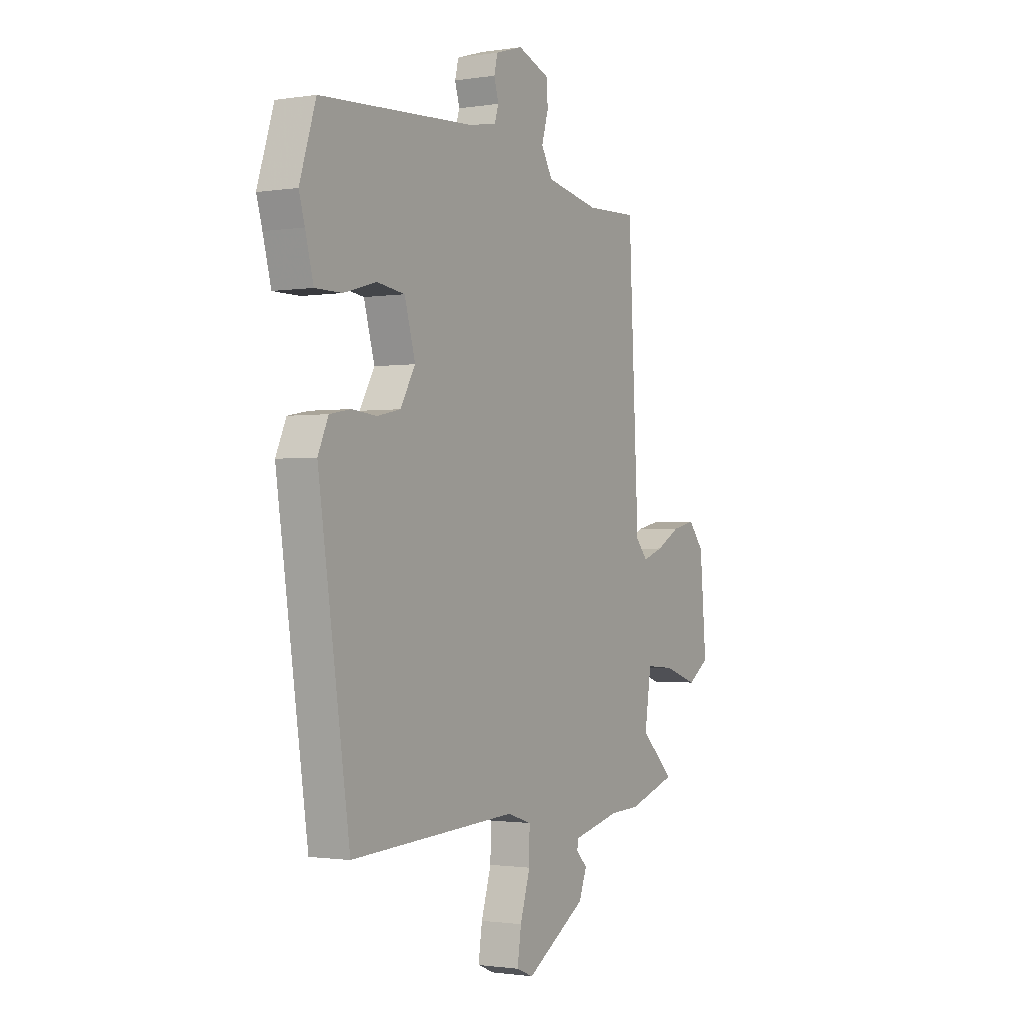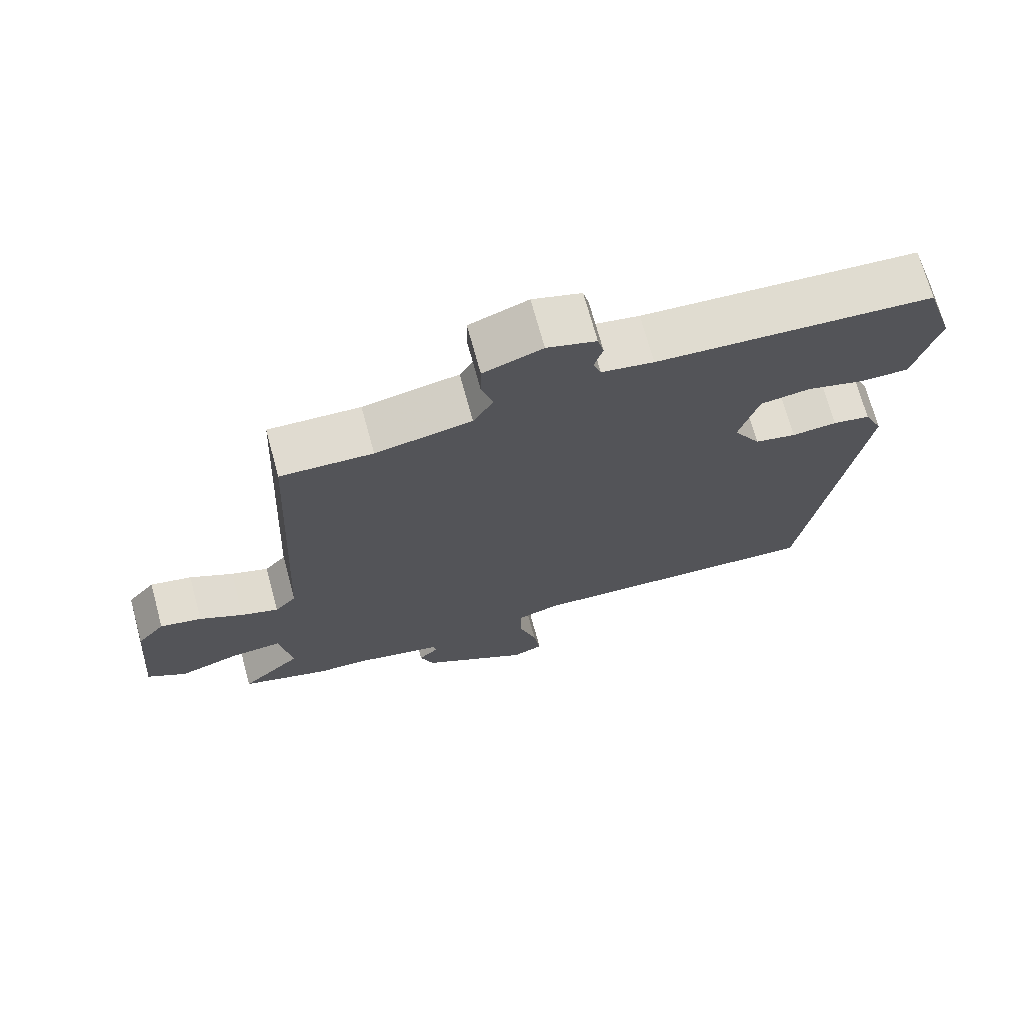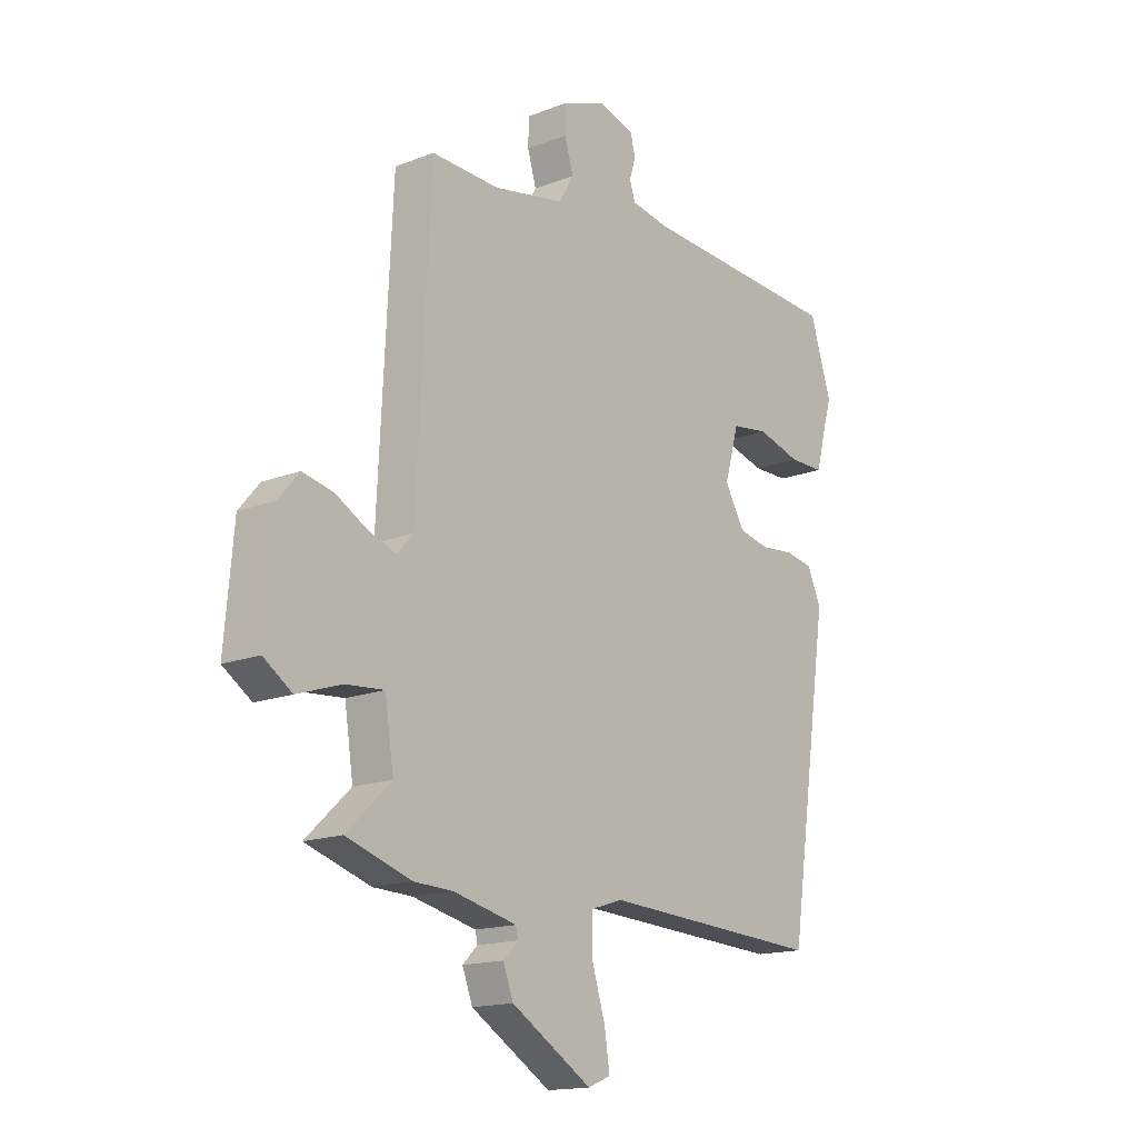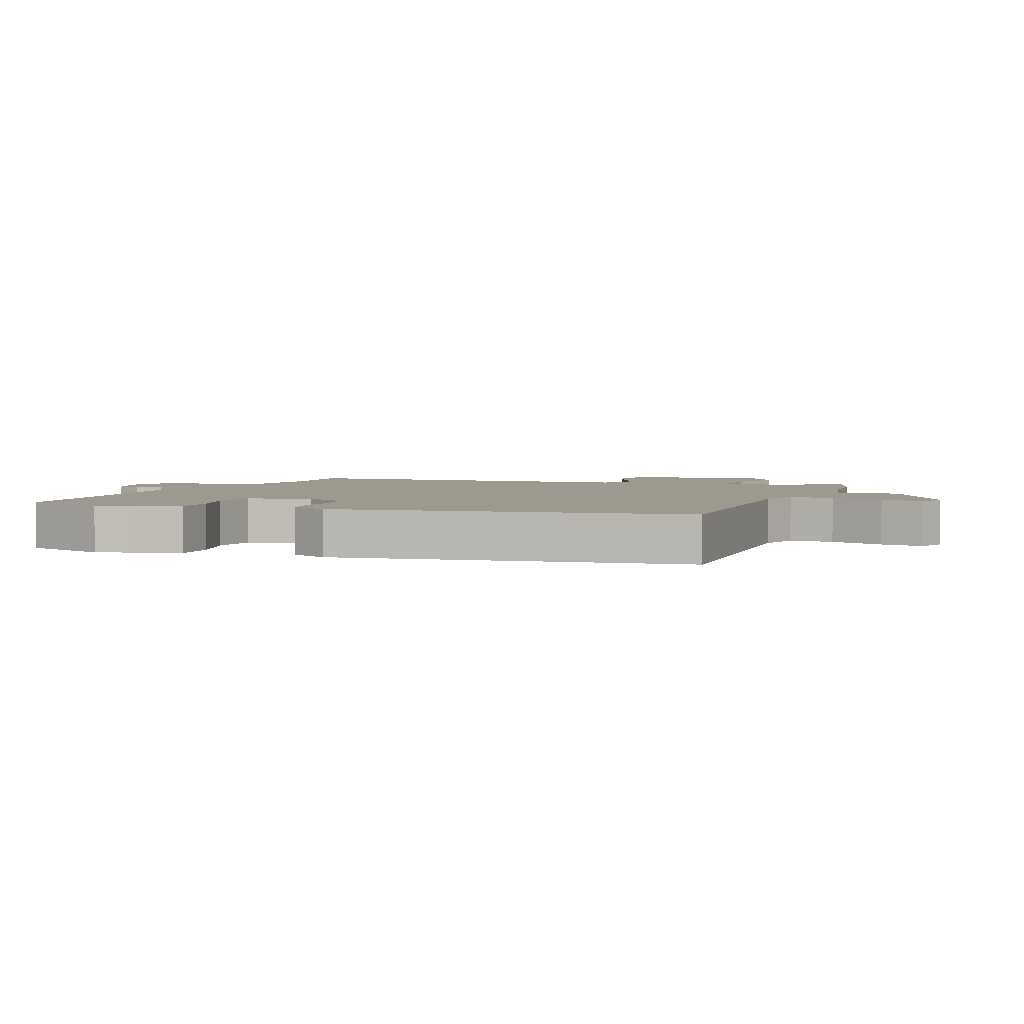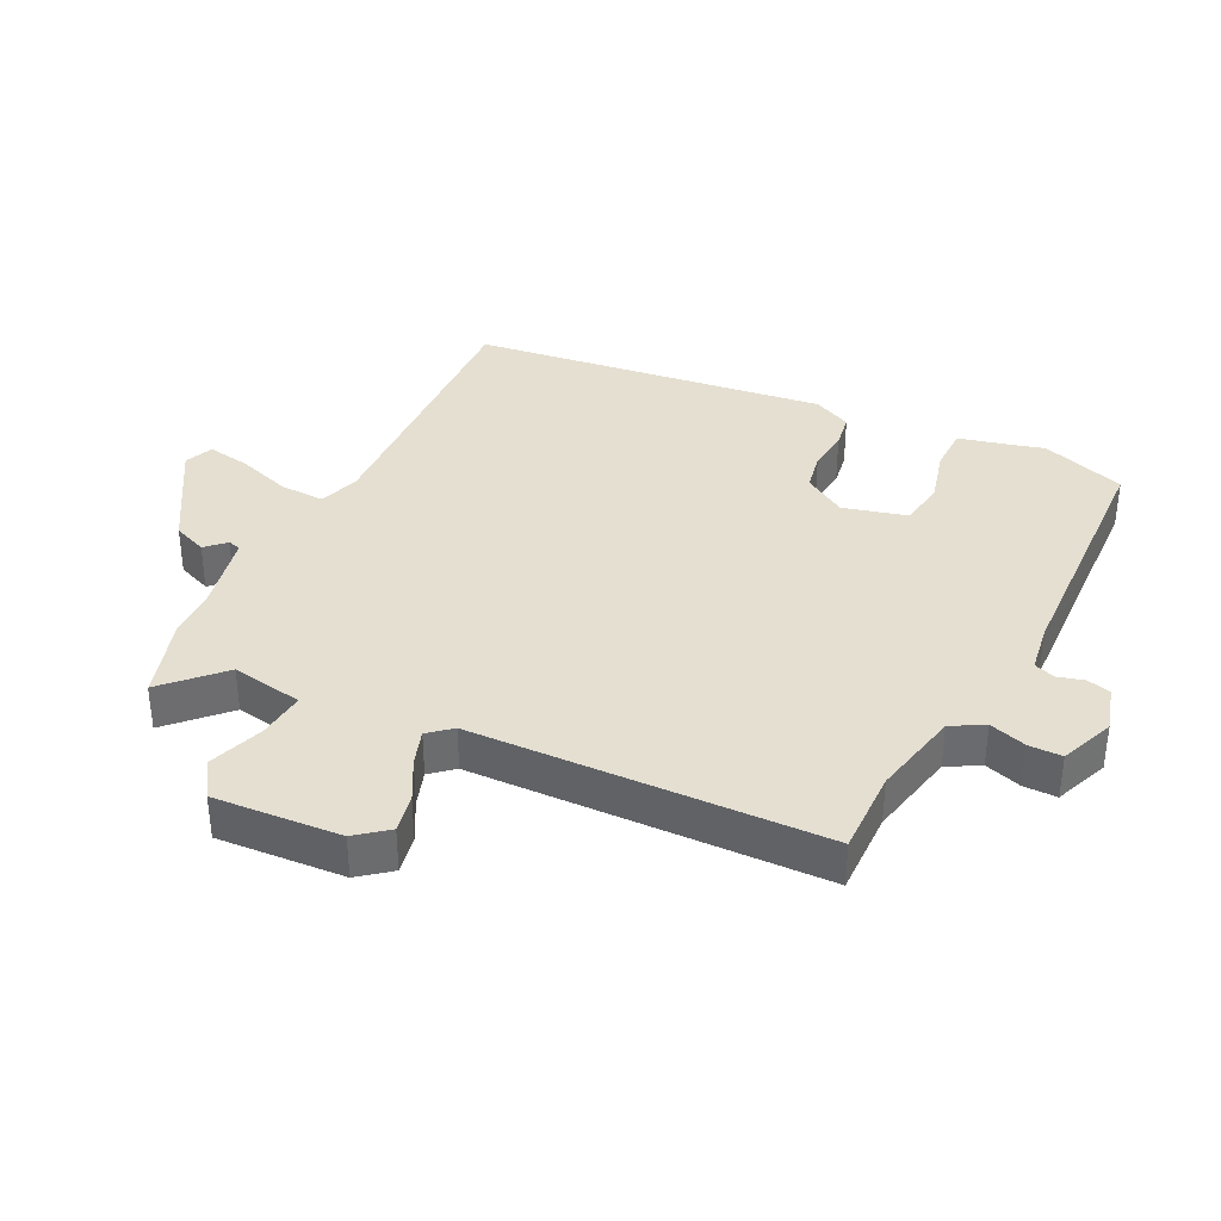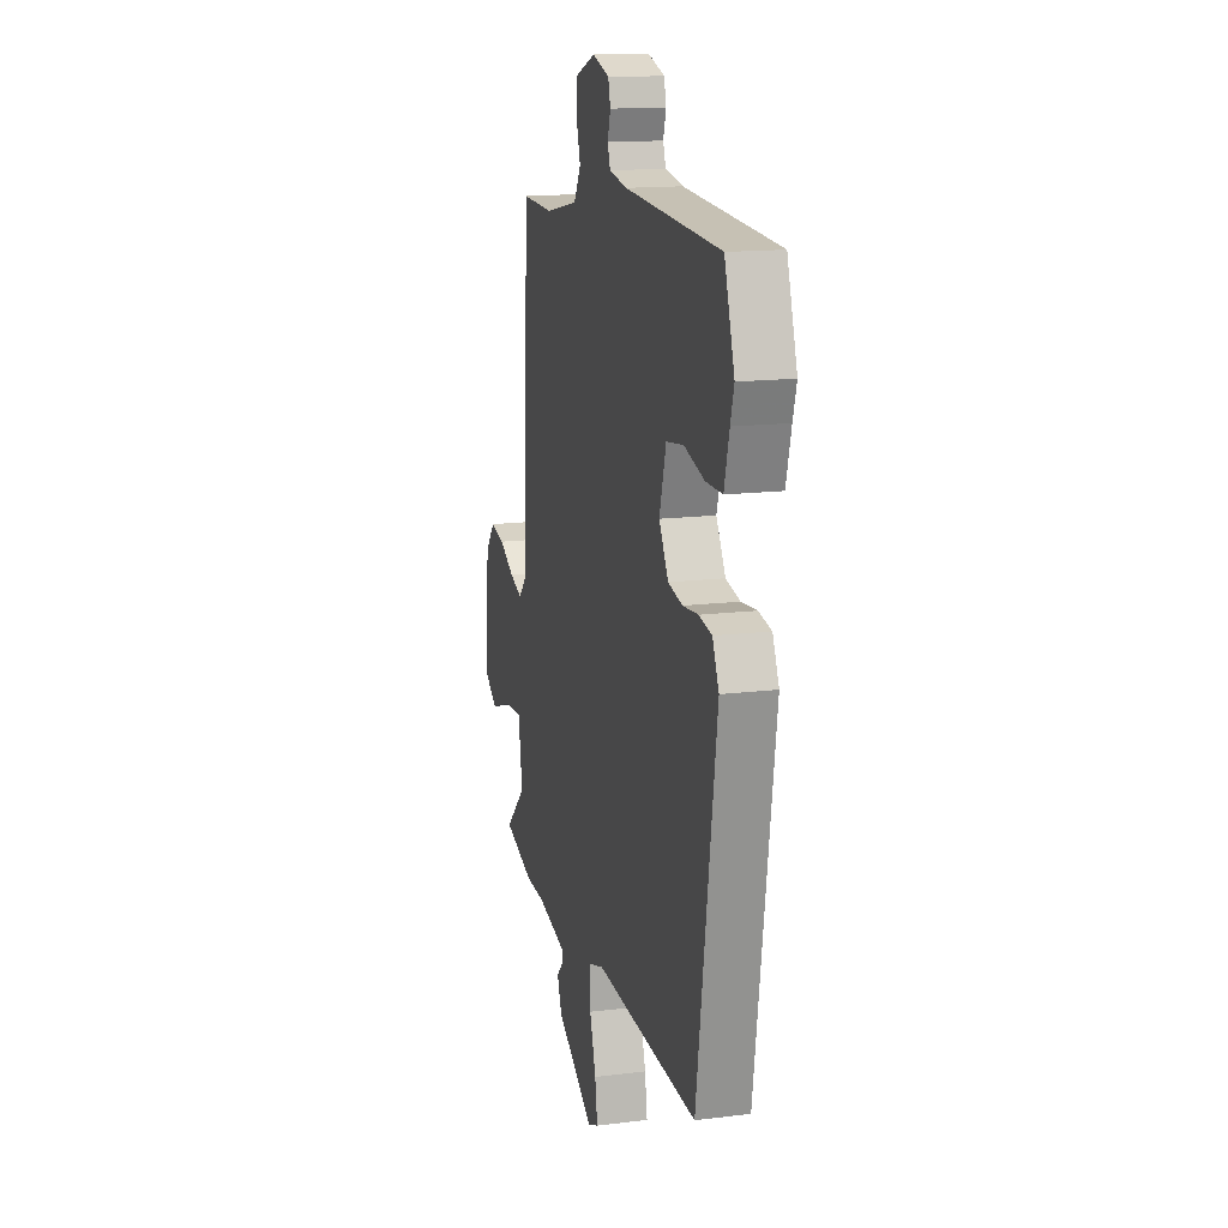
<metadata>
{"format":"obj","ext":"obj","renderer":"f3d","projection":"perspective","resolution":1024,"background":"white","views":[{"elev":-1.3,"azim":120.1,"up":"+Z"},{"elev":71.2,"azim":-15.3,"up":"+Z"},{"elev":-15.9,"azim":-51.0,"up":"+Z"},{"elev":3.4,"azim":111.9,"up":"+Y"},{"elev":36.8,"azim":-62.6,"up":"+Y"},{"elev":15.0,"azim":75.1,"up":"+Z"}]}
</metadata>
<code>
v 0.492 0.07 0.525
v 0.534 0.07 0.393
v 0.519 0.07 0.342
v 0.498 0.07 0.263
v 0.429 0.07 0.263
v 0.344 0.07 0.287
v 0.272 0.07 0.277
v 0.244 0.07 0.179
v 0.283 0.07 0.112
v 0.343 0.07 0.099
v 0.408 0.07 0.105
v 0.462 0.07 0.095
v 0.489 0.07 0.035
v 0.408 0.07 -0.514
v -0.025 0.07 -0.49
v -0.088 0.07 -0.51
v -0.087 0.07 -0.579
v -0.061 0.07 -0.663
v -0.051 0.07 -0.73
v -0.095 0.07 -0.748
v -0.252 0.07 -0.651
v -0.272 0.07 -0.598
v -0.243 0.07 -0.569
v -0.247 0.07 -0.549
v -0.371 0.07 -0.52
v -0.447 0.07 -0.517
v -0.574 0.07 -0.476
v -0.487 0.07 -0.394
v -0.504 0.07 -0.282
v -0.579 0.07 -0.288
v -0.666 0.07 -0.317
v -0.722 0.07 -0.279
v -0.705 0.07 -0.081
v -0.665 0.07 -0.033
v -0.605 0.07 -0.046
v -0.542 0.07 -0.081
v -0.488 0.07 -0.1
v -0.457 0.07 -0.065
v -0.43 0.07 0.481
v -0.297 0.07 0.476
v -0.158 0.07 0.503
v -0.129 0.07 0.553
v -0.146 0.07 0.611
v -0.145 0.07 0.663
v -0.06 0.07 0.695
v 0.011 0.07 0.673
v 0.02 0.07 0.636
v 0.008 0.07 0.595
v 0.019 0.07 0.562
v 0.094 0.07 0.549
v 0.492 0 0.525
v 0.534 0 0.393
v 0.519 0 0.342
v 0.498 0 0.263
v 0.429 0 0.263
v 0.344 0 0.287
v 0.272 0 0.277
v 0.244 0 0.179
v 0.283 0 0.112
v 0.343 0 0.099
v 0.408 0 0.105
v 0.462 0 0.095
v 0.489 0 0.035
v 0.408 0 -0.514
v -0.025 0 -0.49
v -0.088 0 -0.51
v -0.087 0 -0.579
v -0.061 0 -0.663
v -0.051 0 -0.73
v -0.095 0 -0.748
v -0.252 0 -0.651
v -0.272 0 -0.598
v -0.243 0 -0.569
v -0.247 0 -0.549
v -0.371 0 -0.52
v -0.447 0 -0.517
v -0.574 0 -0.476
v -0.487 0 -0.394
v -0.504 0 -0.282
v -0.579 0 -0.288
v -0.666 0 -0.317
v -0.722 0 -0.279
v -0.705 0 -0.081
v -0.665 0 -0.033
v -0.605 0 -0.046
v -0.542 0 -0.081
v -0.488 0 -0.1
v -0.457 0 -0.065
v -0.43 0 0.481
v -0.297 0 0.476
v -0.158 0 0.503
v -0.129 0 0.553
v -0.146 0 0.611
v -0.145 0 0.663
v -0.06 0 0.695
v 0.011 0 0.673
v 0.02 0 0.636
v 0.008 0 0.595
v 0.019 0 0.562
v 0.094 0 0.549
f 45 46 47 48
f 45 48 49
f 42 43 44 45
f 42 45 49
f 41 42 49 50
f 38 39 40
f 38 40 41 50
f 33 34 35 36
f 33 36 37
f 30 31 32 33
f 29 30 33 37
f 28 29 37 38
f 25 26 27 28
f 24 25 28 38
f 20 21 22 23
f 20 23 24
f 17 18 19 20
f 16 17 20 24
f 15 16 24 38
f 10 11 12 13
f 9 10 13 14
f 8 9 14 15
f 3 4 5 6
f 3 6 7
f 2 3 7
f 1 2 7
f 50 1 7
f 15 38 50
f 7 8 15 50
f 98 97 96 95
f 99 98 95
f 95 94 93 92
f 99 95 92
f 100 99 92 91
f 90 89 88
f 100 91 90 88
f 86 85 84 83
f 87 86 83
f 83 82 81 80
f 87 83 80 79
f 88 87 79 78
f 78 77 76 75
f 88 78 75 74
f 73 72 71 70
f 74 73 70
f 70 69 68 67
f 74 70 67 66
f 88 74 66 65
f 63 62 61 60
f 64 63 60 59
f 65 64 59 58
f 56 55 54 53
f 57 56 53
f 57 53 52
f 57 52 51
f 57 51 100
f 100 88 65
f 100 65 58 57
f 1 51 52 2
f 2 52 53 3
f 3 53 54 4
f 4 54 55 5
f 5 55 56 6
f 6 56 57 7
f 7 57 58 8
f 8 58 59 9
f 9 59 60 10
f 10 60 61 11
f 11 61 62 12
f 12 62 63 13
f 13 63 64 14
f 14 64 65 15
f 15 65 66 16
f 16 66 67 17
f 17 67 68 18
f 18 68 69 19
f 19 69 70 20
f 20 70 71 21
f 21 71 72 22
f 22 72 73 23
f 23 73 74 24
f 24 74 75 25
f 25 75 76 26
f 26 76 77 27
f 27 77 78 28
f 28 78 79 29
f 29 79 80 30
f 30 80 81 31
f 31 81 82 32
f 32 82 83 33
f 33 83 84 34
f 34 84 85 35
f 35 85 86 36
f 36 86 87 37
f 37 87 88 38
f 38 88 89 39
f 39 89 90 40
f 40 90 91 41
f 41 91 92 42
f 42 92 93 43
f 43 93 94 44
f 44 94 95 45
f 45 95 96 46
f 46 96 97 47
f 47 97 98 48
f 48 98 99 49
f 49 99 100 50
f 50 100 51 1

</code>
